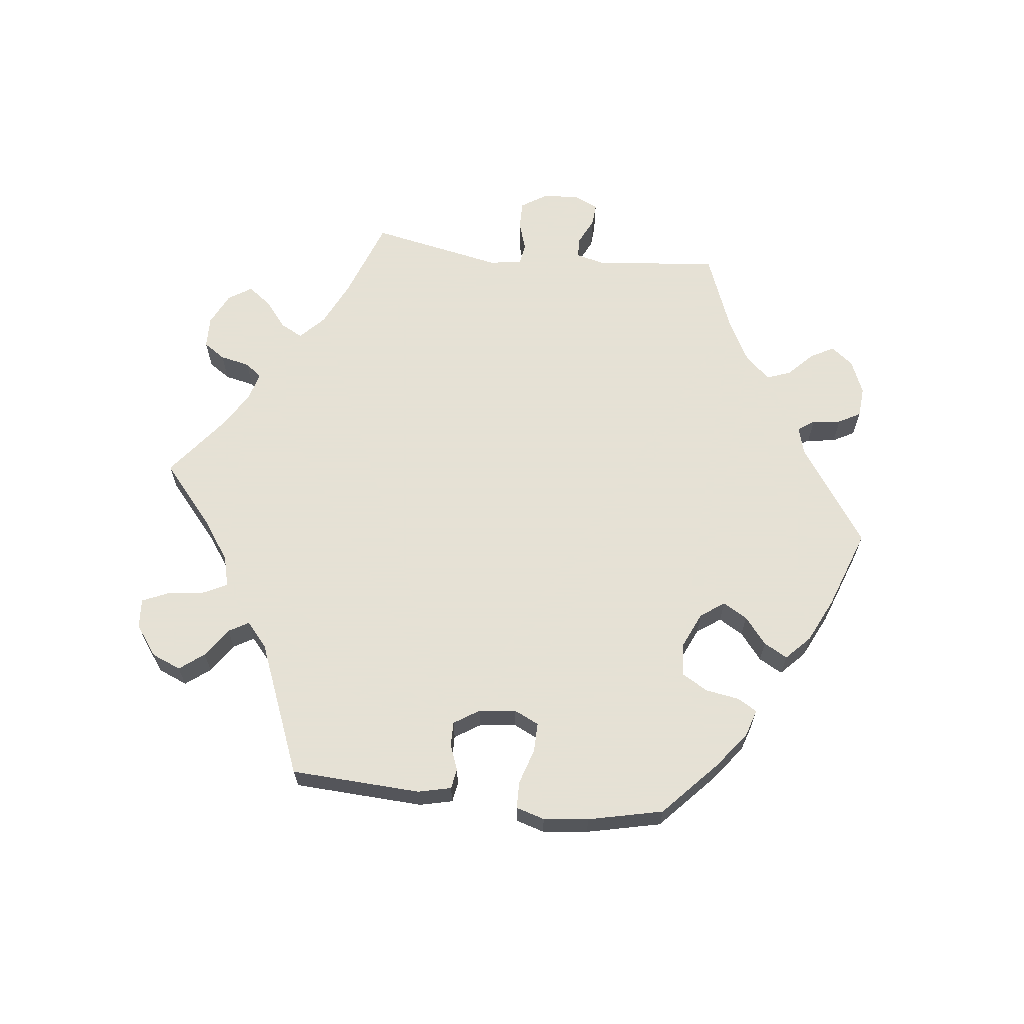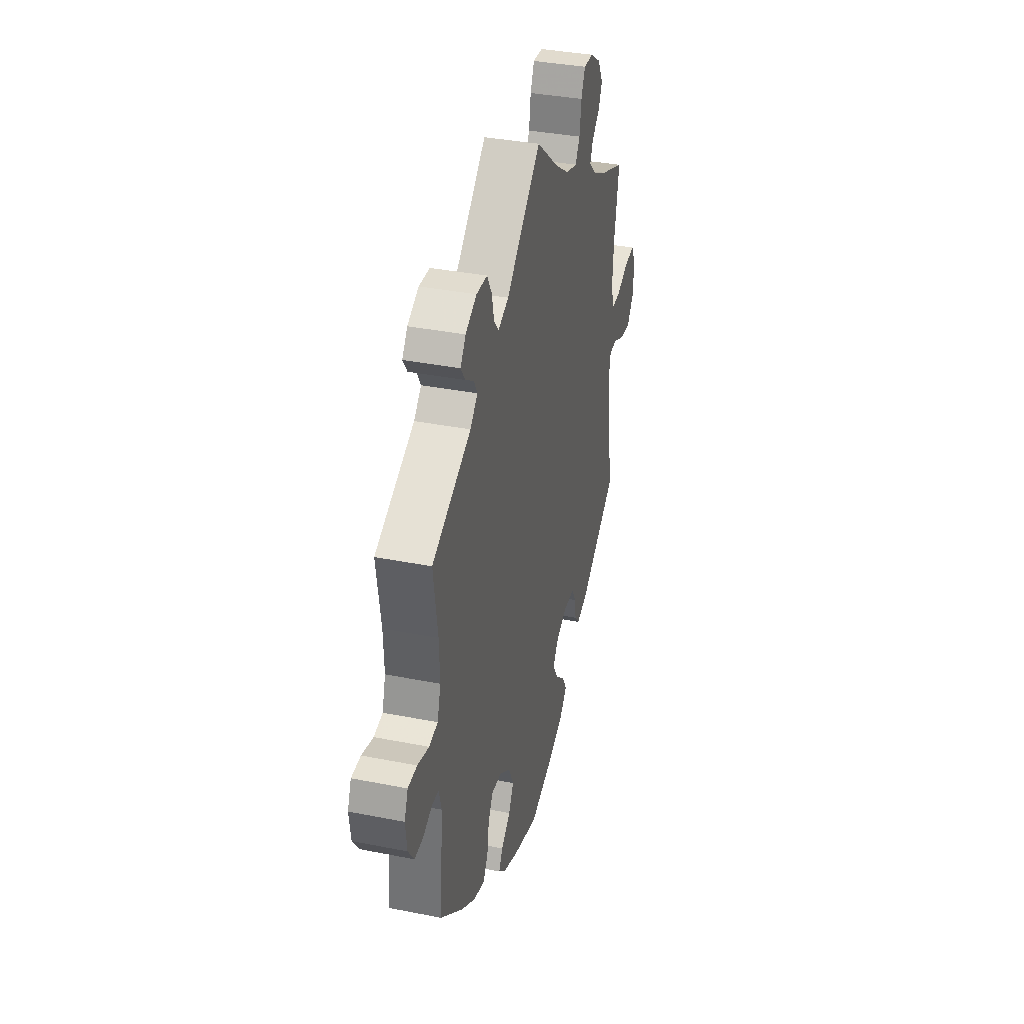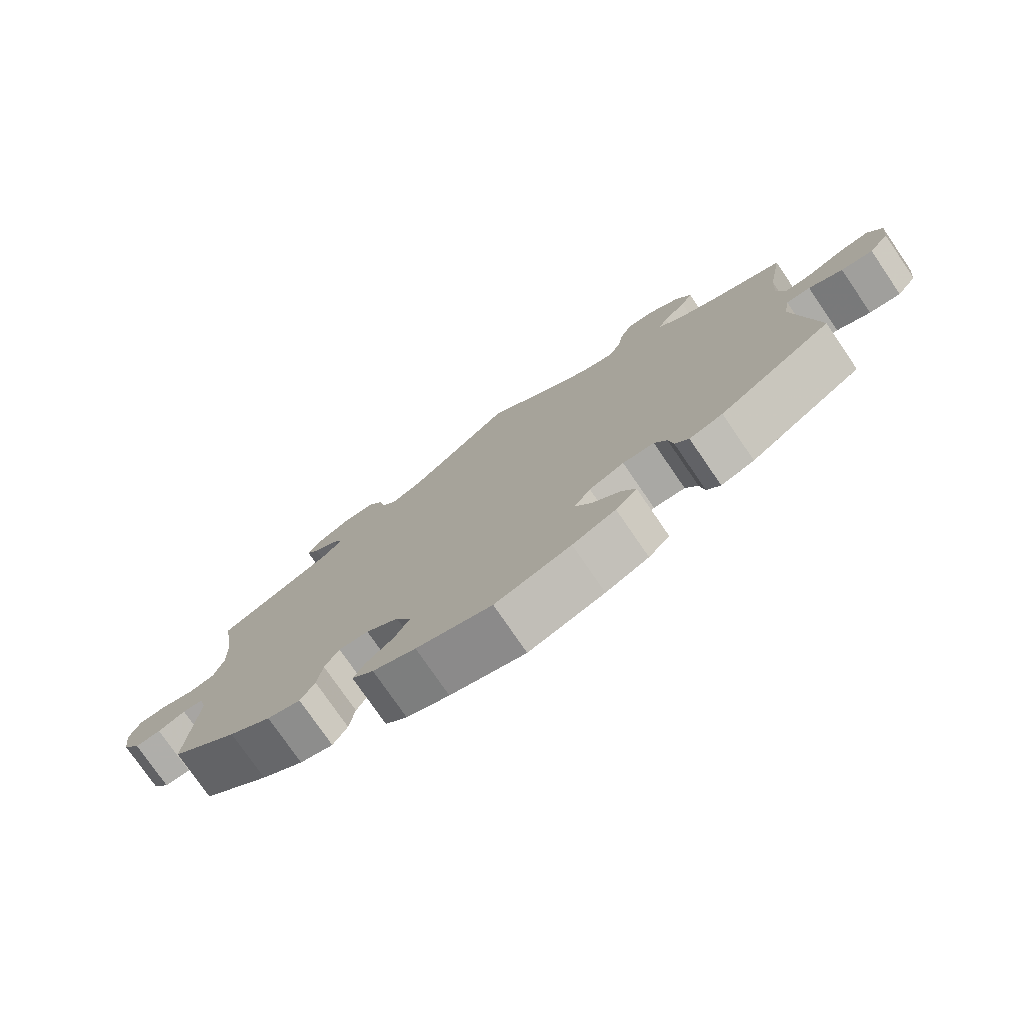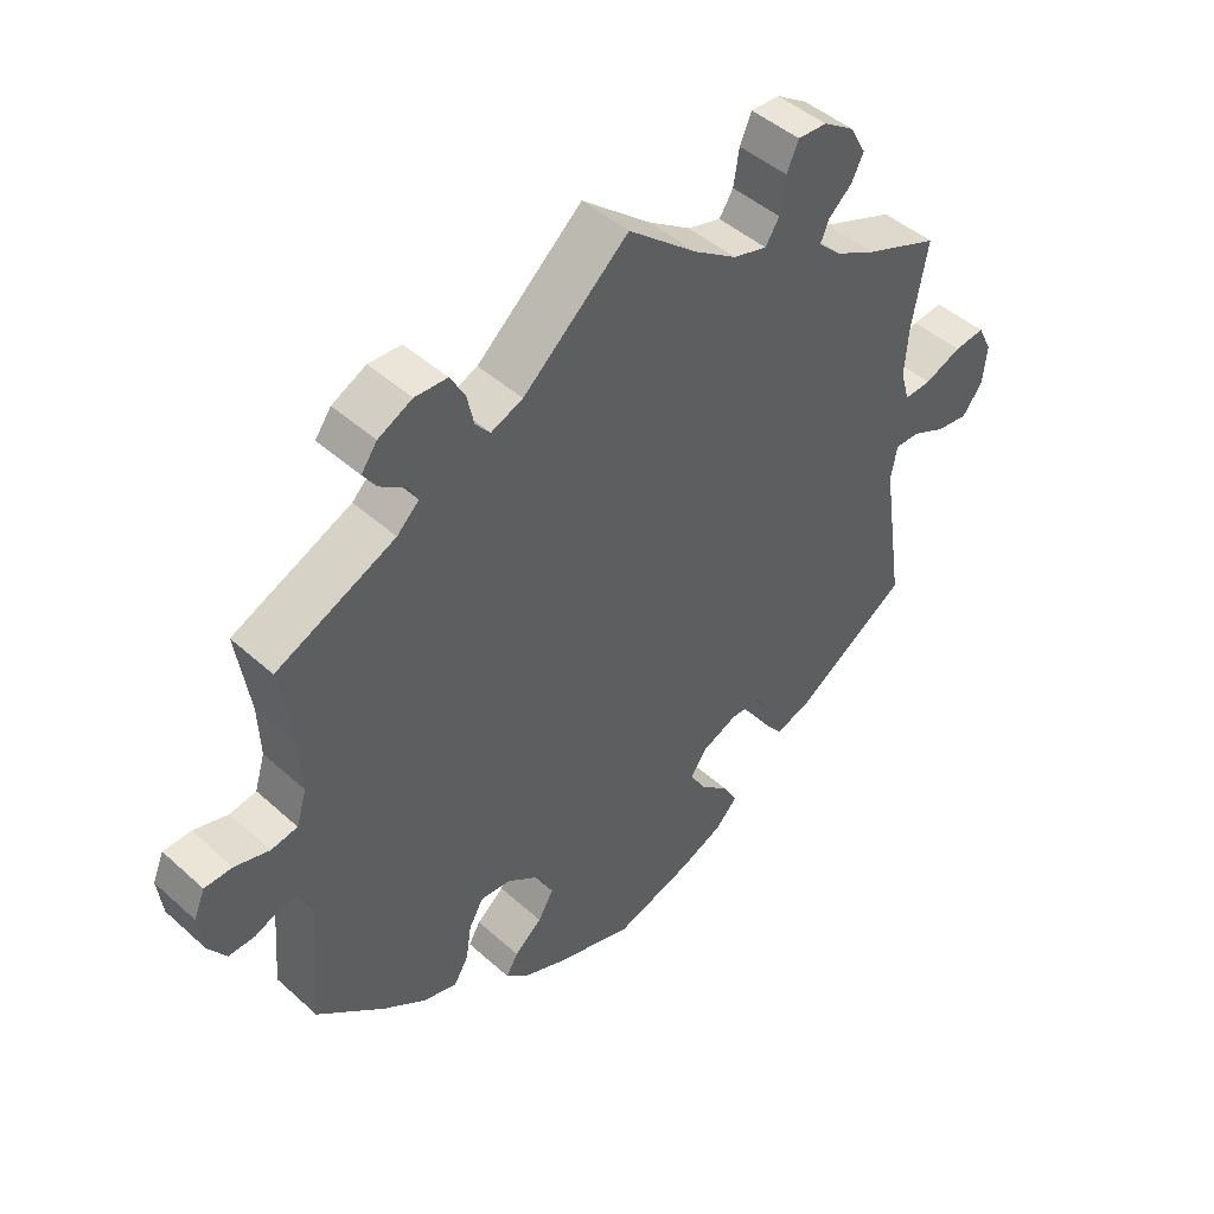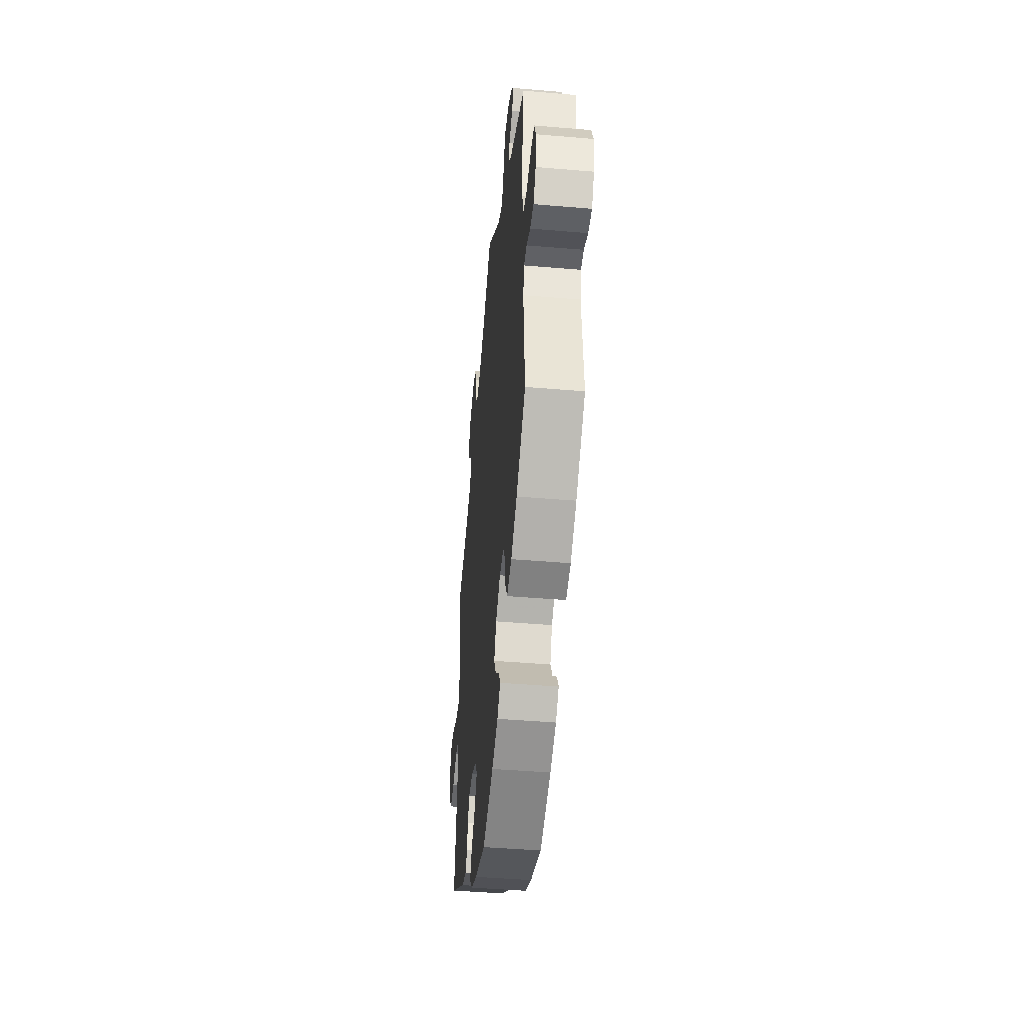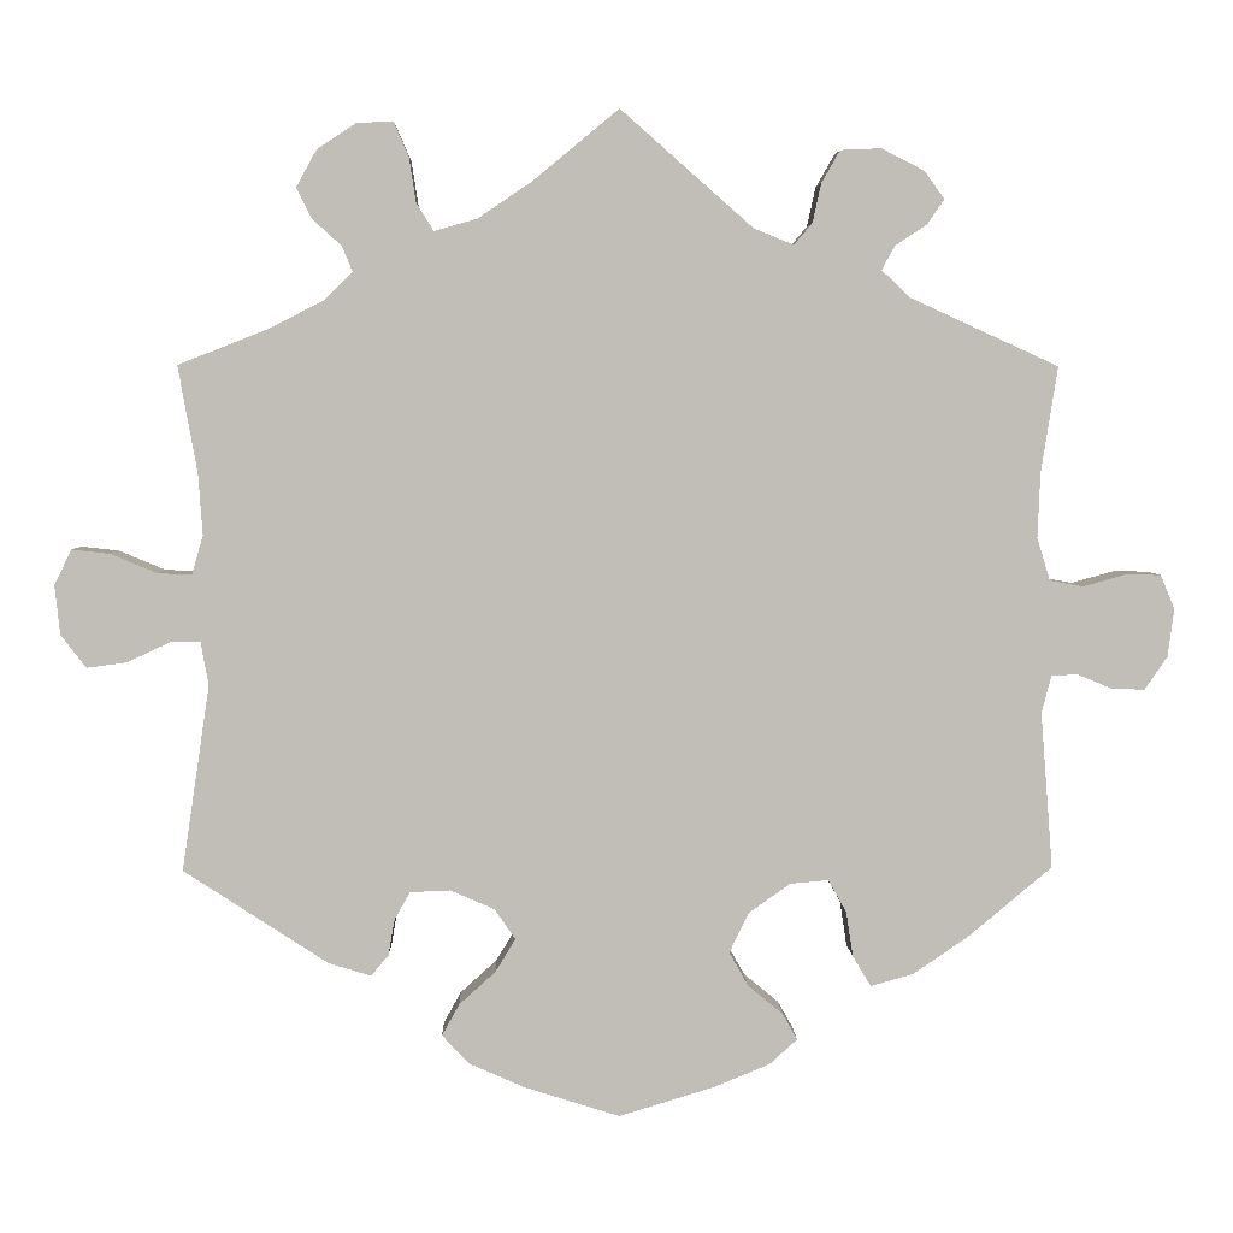
<metadata>
{"format":"obj","ext":"obj","renderer":"f3d","projection":"perspective","resolution":1024,"background":"white","views":[{"elev":64.9,"azim":156.4,"up":"+Y"},{"elev":36.4,"azim":-75.5,"up":"+Z"},{"elev":-76.6,"azim":34.4,"up":"+Z"},{"elev":45.7,"azim":-44.2,"up":"+Z"},{"elev":-44.3,"azim":-95.7,"up":"+Z"},{"elev":4.2,"azim":178.5,"up":"+Z"}]}
</metadata>
<code>
v -0.111 0.07 -0.544
v -0.174 0.07 -0.518
v -0.206 0.07 -0.489
v -0.189 0.07 -0.459
v -0.149 0.07 -0.426
v -0.127 0.07 -0.387
v -0.149 0.07 -0.341
v -0.197 0.07 -0.307
v -0.241 0.07 -0.303
v -0.262 0.07 -0.34
v -0.27 0.07 -0.392
v -0.291 0.07 -0.427
v -0.34 0.07 -0.413
v -0.402 0.07 -0.371
v -0.5 0.07 -0.289
v -0.486 0.07 -0.11
v -0.497 0.07 -0.067
v -0.527 0.07 -0.065
v -0.567 0.07 -0.082
v -0.605 0.07 -0.083
v -0.631 0.07 -0.045
v -0.638 0.07 0.01
v -0.622 0.07 0.049
v -0.582 0.07 0.05
v -0.532 0.07 0.036
v -0.494 0.07 0.043
v -0.479 0.07 0.092
v -0.482 0.07 0.166
v -0.501 0.07 0.288
v -0.33 0.07 0.366
v -0.298 0.07 0.397
v -0.313 0.07 0.424
v -0.35 0.07 0.449
v -0.369 0.07 0.477
v -0.346 0.07 0.509
v -0.297 0.07 0.534
v -0.25 0.07 0.532
v -0.229 0.07 0.495
v -0.219 0.07 0.45
v -0.198 0.07 0.425
v -0.152 0.07 0.444
v 0 0.07 0.578
v 0.099 0.07 0.496
v 0.161 0.07 0.454
v 0.21 0.07 0.44
v 0.23 0.07 0.472
v 0.238 0.07 0.524
v 0.255 0.07 0.563
v 0.297 0.07 0.561
v 0.342 0.07 0.531
v 0.365 0.07 0.489
v 0.348 0.07 0.454
v 0.314 0.07 0.423
v 0.302 0.07 0.394
v 0.335 0.07 0.362
v 0.395 0.07 0.331
v 0.501 0.07 0.289
v 0.479 0.07 0.167
v 0.474 0.07 0.096
v 0.487 0.07 0.051
v 0.526 0.07 0.053
v 0.579 0.07 0.075
v 0.623 0.07 0.08
v 0.643 0.07 0.04
v 0.637 0.07 -0.017
v 0.608 0.07 -0.055
v 0.562 0.07 -0.049
v 0.513 0.07 -0.026
v 0.478 0.07 -0.026
v 0.469 0.07 -0.075
v 0.501 0.07 -0.289
v 0.335 0.07 -0.397
v 0.286 0.07 -0.412
v 0.266 0.07 -0.388
v 0.259 0.07 -0.347
v 0.241 0.07 -0.315
v 0.195 0.07 -0.313
v 0.144 0.07 -0.335
v 0.12 0.07 -0.37
v 0.143 0.07 -0.408
v 0.185 0.07 -0.446
v 0.205 0.07 -0.482
v 0.174 0.07 -0.515
v 0.111 0.07 -0.543
v 0 0.07 -0.578
v -0.111 0 -0.544
v -0.174 0 -0.518
v -0.206 0 -0.489
v -0.189 0 -0.459
v -0.149 0 -0.426
v -0.127 0 -0.387
v -0.149 0 -0.341
v -0.197 0 -0.307
v -0.241 0 -0.303
v -0.262 0 -0.34
v -0.27 0 -0.392
v -0.291 0 -0.427
v -0.34 0 -0.413
v -0.402 0 -0.371
v -0.5 0 -0.289
v -0.486 0 -0.11
v -0.497 0 -0.067
v -0.527 0 -0.065
v -0.567 0 -0.082
v -0.605 0 -0.083
v -0.631 0 -0.045
v -0.638 0 0.01
v -0.622 0 0.049
v -0.582 0 0.05
v -0.532 0 0.036
v -0.494 0 0.043
v -0.479 0 0.092
v -0.482 0 0.166
v -0.501 0 0.288
v -0.33 0 0.366
v -0.298 0 0.397
v -0.313 0 0.424
v -0.35 0 0.449
v -0.369 0 0.477
v -0.346 0 0.509
v -0.297 0 0.534
v -0.25 0 0.532
v -0.229 0 0.495
v -0.219 0 0.45
v -0.198 0 0.425
v -0.152 0 0.444
v 0 0 0.578
v 0.099 0 0.496
v 0.161 0 0.454
v 0.21 0 0.44
v 0.23 0 0.472
v 0.238 0 0.524
v 0.255 0 0.563
v 0.297 0 0.561
v 0.342 0 0.531
v 0.365 0 0.489
v 0.348 0 0.454
v 0.314 0 0.423
v 0.302 0 0.394
v 0.335 0 0.362
v 0.395 0 0.331
v 0.501 0 0.289
v 0.479 0 0.167
v 0.474 0 0.096
v 0.487 0 0.051
v 0.526 0 0.053
v 0.579 0 0.075
v 0.623 0 0.08
v 0.643 0 0.04
v 0.637 0 -0.017
v 0.608 0 -0.055
v 0.562 0 -0.049
v 0.513 0 -0.026
v 0.478 0 -0.026
v 0.469 0 -0.075
v 0.501 0 -0.289
v 0.335 0 -0.397
v 0.286 0 -0.412
v 0.266 0 -0.388
v 0.259 0 -0.347
v 0.241 0 -0.315
v 0.195 0 -0.313
v 0.144 0 -0.335
v 0.12 0 -0.37
v 0.143 0 -0.408
v 0.185 0 -0.446
v 0.205 0 -0.482
v 0.174 0 -0.515
v 0.111 0 -0.543
v 0 0 -0.578
f 80 81 82 83
f 79 80 83 84
f 72 73 74 75
f 70 71 72 75
f 69 70 75 76
f 65 66 67 68
f 65 68 69
f 64 65 69
f 61 62 63 64
f 60 61 64 69
f 59 60 69 76
f 56 57 58
f 55 56 58 59
f 54 55 59 76
f 50 51 52 53
f 50 53 54
f 49 50 54
f 46 47 48 49
f 45 46 49 54
f 44 45 54 76
f 41 42 43
f 40 41 43 44
f 36 37 38 39
f 36 39 40
f 35 36 40
f 32 33 34 35
f 31 32 35 40
f 30 31 40 44
f 28 29 30 44
f 22 23 24 25
f 22 25 26
f 21 22 26
f 18 19 20 21
f 17 18 21 26
f 16 17 26 27
f 14 15 16
f 13 14 16 27
f 10 11 12 13
f 9 10 13 27
f 2 3 4 5
f 2 5 6
f 1 2 6
f 79 84 85 1
f 28 44 76 77
f 28 77 78
f 8 9 27 28
f 7 8 28 78
f 6 7 78 79
f 1 6 79
f 168 167 166 165
f 169 168 165 164
f 160 159 158 157
f 160 157 156 155
f 161 160 155 154
f 153 152 151 150
f 154 153 150
f 154 150 149
f 149 148 147 146
f 154 149 146 145
f 161 154 145 144
f 143 142 141
f 144 143 141 140
f 161 144 140 139
f 138 137 136 135
f 139 138 135
f 139 135 134
f 134 133 132 131
f 139 134 131 130
f 161 139 130 129
f 128 127 126
f 129 128 126 125
f 124 123 122 121
f 125 124 121
f 125 121 120
f 120 119 118 117
f 125 120 117 116
f 129 125 116 115
f 129 115 114 113
f 110 109 108 107
f 111 110 107
f 111 107 106
f 106 105 104 103
f 111 106 103 102
f 112 111 102 101
f 101 100 99
f 112 101 99 98
f 98 97 96 95
f 112 98 95 94
f 90 89 88 87
f 91 90 87
f 91 87 86
f 86 170 169 164
f 162 161 129 113
f 163 162 113
f 113 112 94 93
f 163 113 93 92
f 164 163 92 91
f 164 91 86
f 1 86 87 2
f 2 87 88 3
f 3 88 89 4
f 4 89 90 5
f 5 90 91 6
f 6 91 92 7
f 7 92 93 8
f 8 93 94 9
f 9 94 95 10
f 10 95 96 11
f 11 96 97 12
f 12 97 98 13
f 13 98 99 14
f 14 99 100 15
f 15 100 101 16
f 16 101 102 17
f 17 102 103 18
f 18 103 104 19
f 19 104 105 20
f 20 105 106 21
f 21 106 107 22
f 22 107 108 23
f 23 108 109 24
f 24 109 110 25
f 25 110 111 26
f 26 111 112 27
f 27 112 113 28
f 28 113 114 29
f 29 114 115 30
f 30 115 116 31
f 31 116 117 32
f 32 117 118 33
f 33 118 119 34
f 34 119 120 35
f 35 120 121 36
f 36 121 122 37
f 37 122 123 38
f 38 123 124 39
f 39 124 125 40
f 40 125 126 41
f 41 126 127 42
f 42 127 128 43
f 43 128 129 44
f 44 129 130 45
f 45 130 131 46
f 46 131 132 47
f 47 132 133 48
f 48 133 134 49
f 49 134 135 50
f 50 135 136 51
f 51 136 137 52
f 52 137 138 53
f 53 138 139 54
f 54 139 140 55
f 55 140 141 56
f 56 141 142 57
f 57 142 143 58
f 58 143 144 59
f 59 144 145 60
f 60 145 146 61
f 61 146 147 62
f 62 147 148 63
f 63 148 149 64
f 64 149 150 65
f 65 150 151 66
f 66 151 152 67
f 67 152 153 68
f 68 153 154 69
f 69 154 155 70
f 70 155 156 71
f 71 156 157 72
f 72 157 158 73
f 73 158 159 74
f 74 159 160 75
f 75 160 161 76
f 76 161 162 77
f 77 162 163 78
f 78 163 164 79
f 79 164 165 80
f 80 165 166 81
f 81 166 167 82
f 82 167 168 83
f 83 168 169 84
f 84 169 170 85
f 85 170 86 1

</code>
